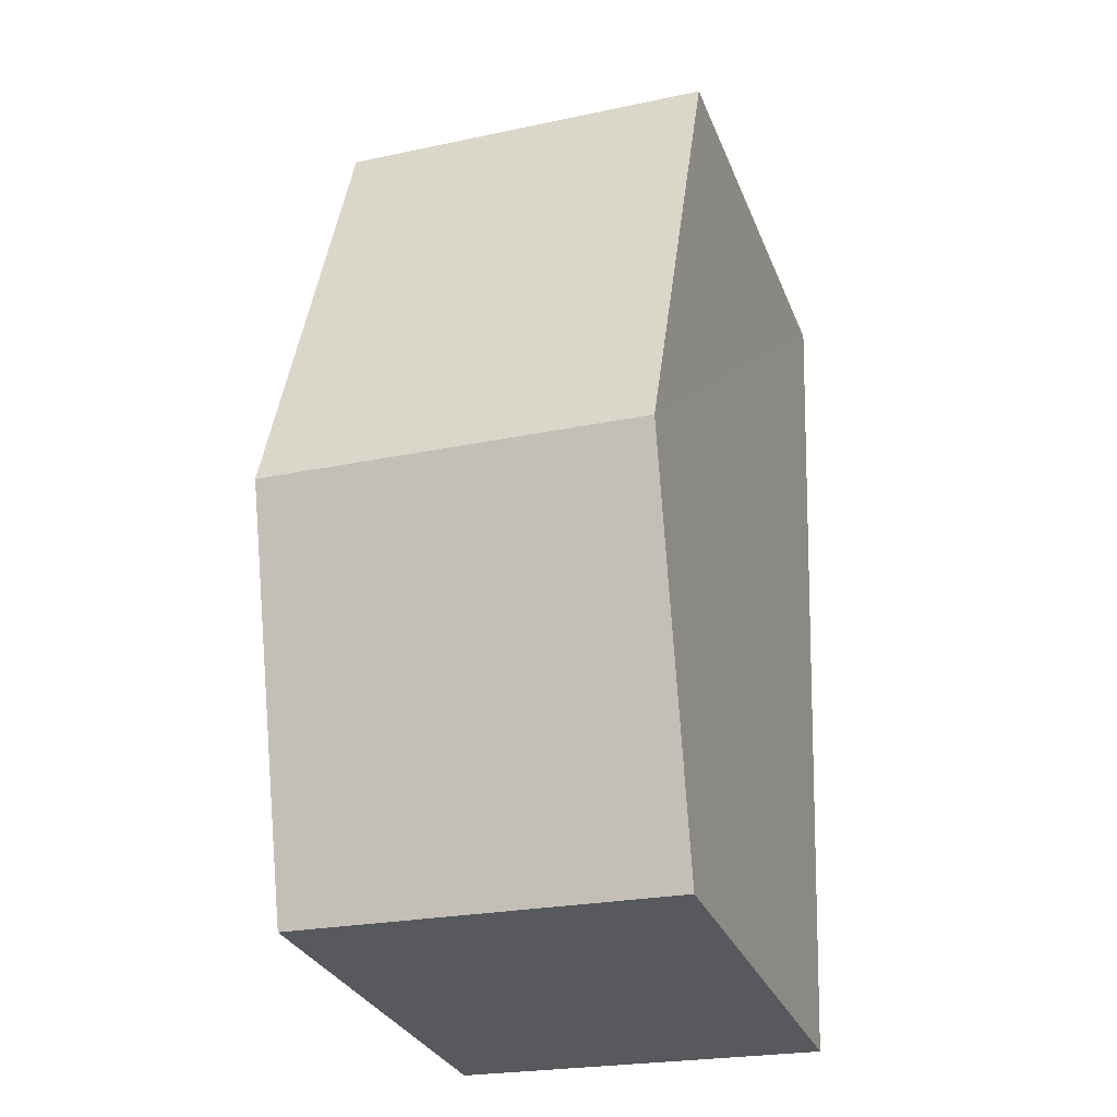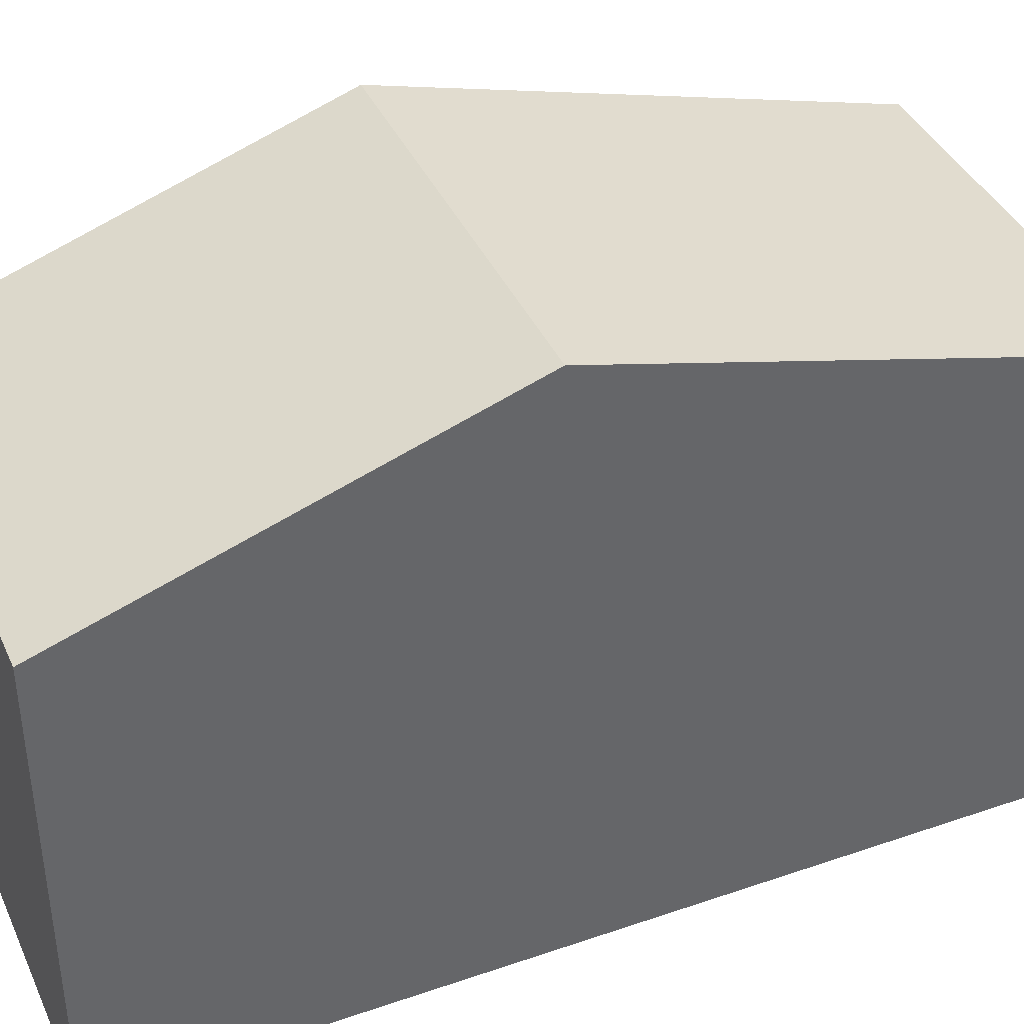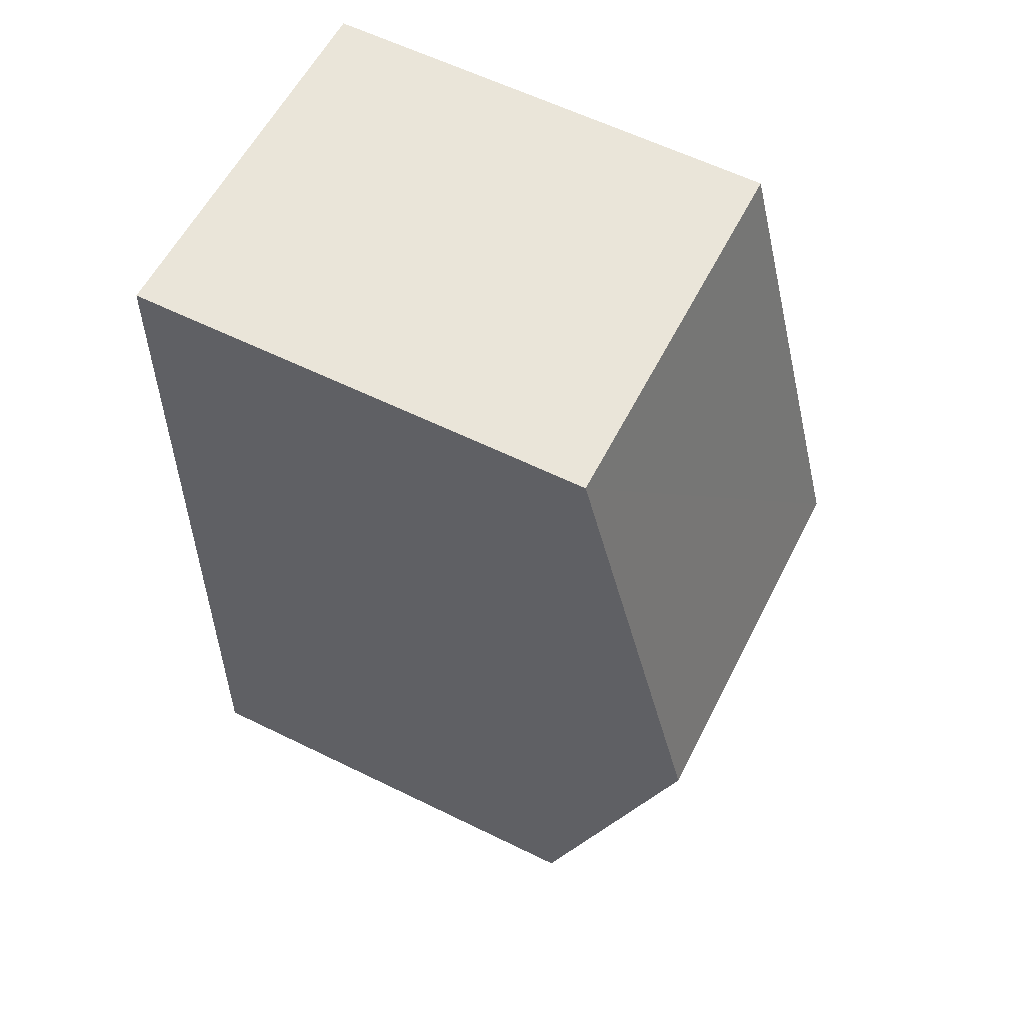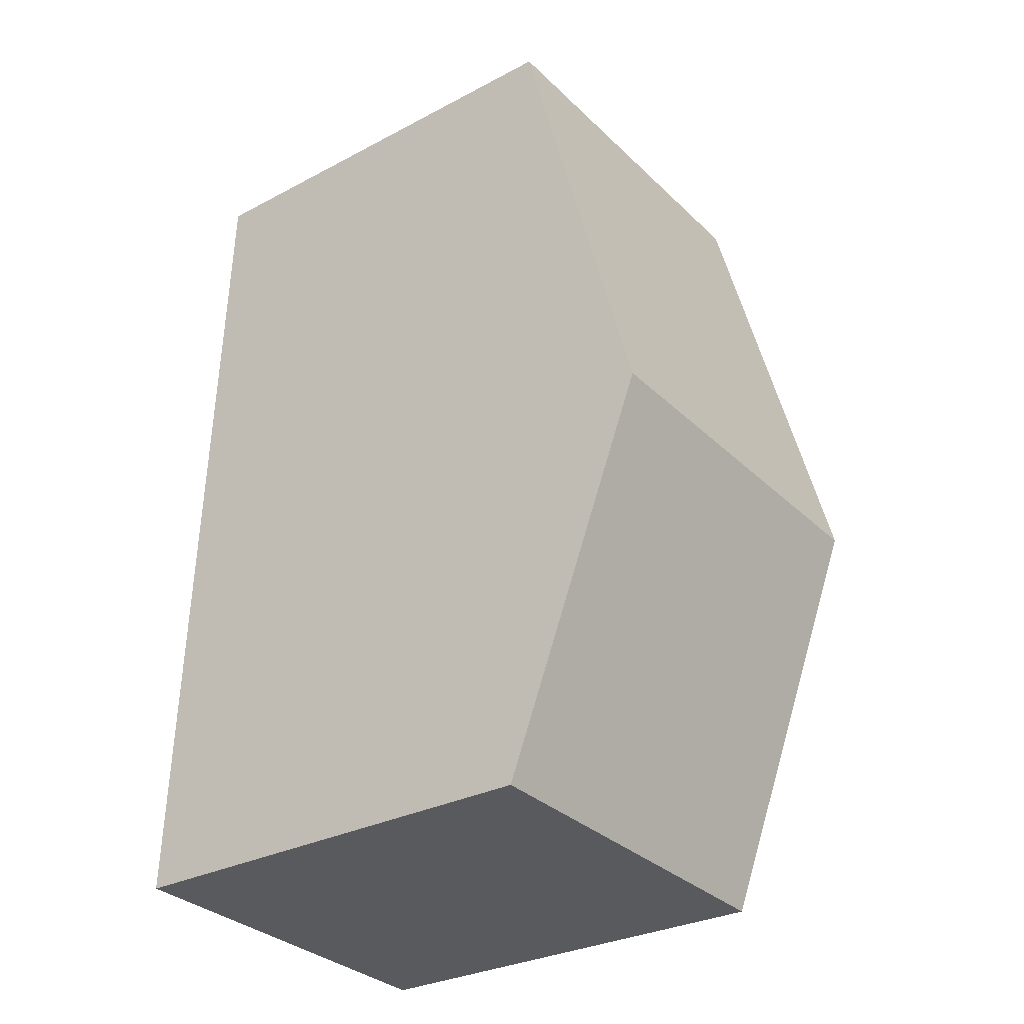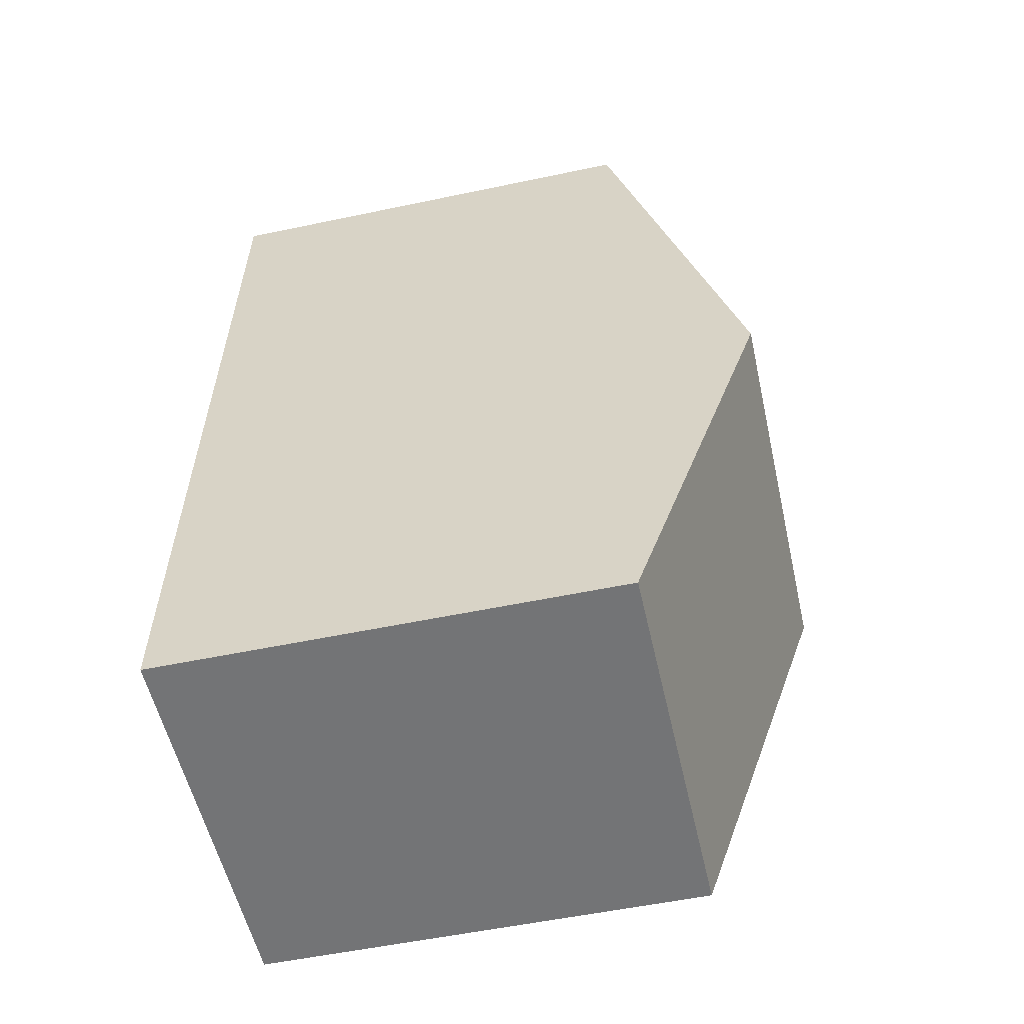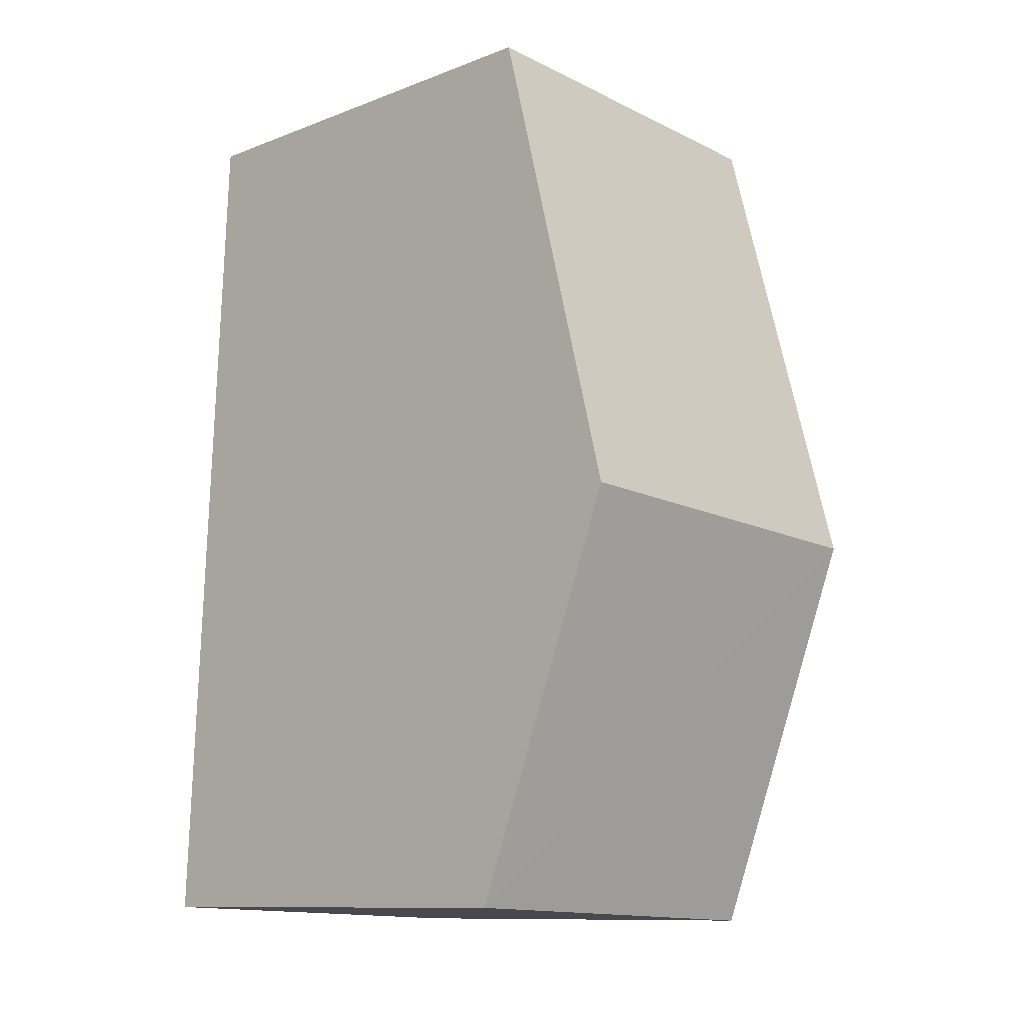
<metadata>
{"format":"obj","ext":"obj","renderer":"f3d","projection":"perspective","resolution":1024,"background":"white","views":[{"elev":-30.2,"azim":19.3,"up":"+Y"},{"elev":39.9,"azim":64.8,"up":"+Z"},{"elev":60.8,"azim":-63.4,"up":"+Y"},{"elev":-29.8,"azim":-52.3,"up":"+Y"},{"elev":-53.9,"azim":-77.3,"up":"+Y"},{"elev":-11.1,"azim":-47.1,"up":"+Y"}]}
</metadata>
<code>
v -3.717e+05 -1.041e+05 31.5
v -3.717e+05 -1.041e+05 31.5
v -3.717e+05 -1.041e+05 31.5
v -3.717e+05 -1.041e+05 31.5
v -3.717e+05 -1.041e+05 37.94
v -3.717e+05 -1.041e+05 37.94
v -3.717e+05 -1.041e+05 39.85
v -3.717e+05 -1.041e+05 39.85
v -3.717e+05 -1.041e+05 37.94
v -3.717e+05 -1.041e+05 37.94
f 1 2 3
f 4 1 3
f 5 6 7
f 8 5 7
f 7 9 8
f 7 10 9
f 6 3 7
f 3 2 7
f 2 10 7
f 5 4 3
f 6 5 3
f 9 2 1
f 9 10 2
f 9 1 8
f 1 4 8
f 4 5 8

</code>
